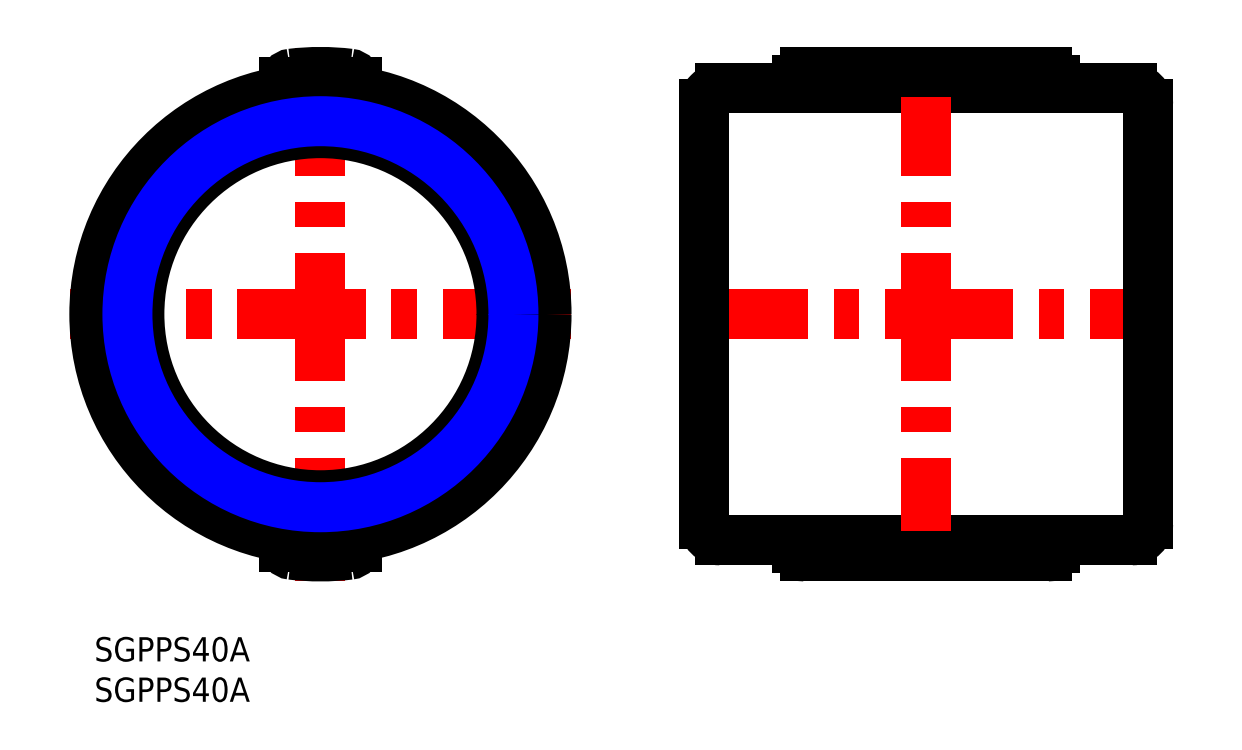
<metadata>
{"format":"dxf","ext":"dxf","renderer":"ezdxf+matplotlib","layout":"modelspace","background":"white","min_lineweight":24,"dpi":150}
</metadata>
<code>
0
SECTION
2
ENTITIES
0
INSERT
8
MSM_CONTINUOUS
2
*U5
10
0
20
0
30
0
0
INSERT
8
MSM_CONTINUOUS
2
*U6
10
0
20
0
30
0
0
LINE
8
MSM_CONTINUOUS
10
128.5
20
68
30
0
11
77.5
21
68
31
0
0
LINE
8
MSM_CONTINUOUS
10
77.5
20
12
30
0
11
128.5
21
12
31
0
0
LINE
8
MSM_CENTER
10
72.5
20
40
30
0
11
133.5
21
40
31
0
0
LINE
8
MSM_CENTER
10
28
20
73
30
0
11
28
21
7
31
0
0
LINE
8
MSM_CENTER
10
59
20
40
30
0
11
-3
21
40
31
0
0
LINE
8
MSM_CONTINUOUS
10
75.5
20
66
30
0
11
75.5
21
14
31
0
0
LINE
8
MSM_CENTER
10
103
20
73
30
0
11
103
21
7
31
0
0
LINE
8
MSM_CONTINUOUS
10
130.5
20
14
30
0
11
130.5
21
66
31
0
0
ARC
8
MSM_CONTINUOUS
10
77.5
20
66
30
0
40
2
50
90
51
180
0
ARC
8
MSM_CONTINUOUS
10
128.5
20
66
30
0
40
2
50
0
51
90
0
ARC
8
MSM_CONTINUOUS
10
128.5
20
14
30
0
40
2
50
270
51
0
0
ARC
8
MSM_CONTINUOUS
10
77.5
20
14
30
0
40
2
50
180
51
270
0
LINE
8
MSM_CONTINUOUS
10
88
20
70
30
0
11
118
21
70
31
0
0
LINE
8
MSM_CONTINUOUS
10
88
20
10
30
0
11
118
21
10
31
0
0
LINE
8
MSM_CONTINUOUS
10
87
20
69
30
0
11
87
21
68
31
0
0
LINE
8
MSM_CONTINUOUS
10
119
20
69
30
0
11
119
21
68
31
0
0
LINE
8
MSM_CONTINUOUS
10
119
20
12
30
0
11
119
21
11
31
0
0
LINE
8
MSM_CONTINUOUS
10
87
20
12
30
0
11
87
21
11
31
0
0
LINE
8
MSM_CONTINUOUS
10
23.5
20
68.79
30
0
11
23.5
21
67.64
31
0
0
LINE
8
MSM_CONTINUOUS
10
32.5
20
68.79
30
0
11
32.5
21
67.64
31
0
0
LINE
8
MSM_CONTINUOUS
10
32.5
20
12.36
30
0
11
32.5
21
11.21
31
0
0
LINE
8
MSM_CONTINUOUS
10
23.5
20
12.36
30
0
11
23.5
21
11.21
31
0
0
ARC
8
MSM_CONTINUOUS
10
28
20
39.5
30
0
40
30.5
50
83.19
51
96.81
0
ARC
8
MSM_CONTINUOUS
10
28
20
40.5
30
0
40
30.5
50
263.2
51
276.8
0
ARC
8
MSM_CONTINUOUS
10
24.5
20
68.79
30
0
40
1
50
96.81
51
180
0
ARC
8
MSM_CONTINUOUS
10
31.5
20
68.79
30
0
40
1
50
0
51
83.19
0
ARC
8
MSM_CONTINUOUS
10
24.5
20
11.21
30
0
40
1
50
180
51
263.2
0
ARC
8
MSM_CONTINUOUS
10
31.5
20
11.21
30
0
40
1
50
276.8
51
0
0
ARC
8
MSM_CONTINUOUS
10
88
20
69
30
0
40
1
50
90
51
180
0
ARC
8
MSM_CONTINUOUS
10
118
20
69
30
0
40
1
50
0
51
90
0
CIRCLE
8
MSM_CONTINUOUS
10
28
20
40
30
0
40
28
0
ARC
8
MSM_CONTINUOUS
10
88
20
11
30
0
40
1
50
180
51
270
0
ARC
8
MSM_CONTINUOUS
10
118
20
11
30
0
40
1
50
270
51
0
0
CIRCLE
8
MSM_CONTINUOUS
10
28
20
40
30
0
40
22.42
0
CIRCLE
8
MSM_NARROW
10
28
20
40
30
0
40
23.9
0
ENDSEC
0
EOF

</code>
